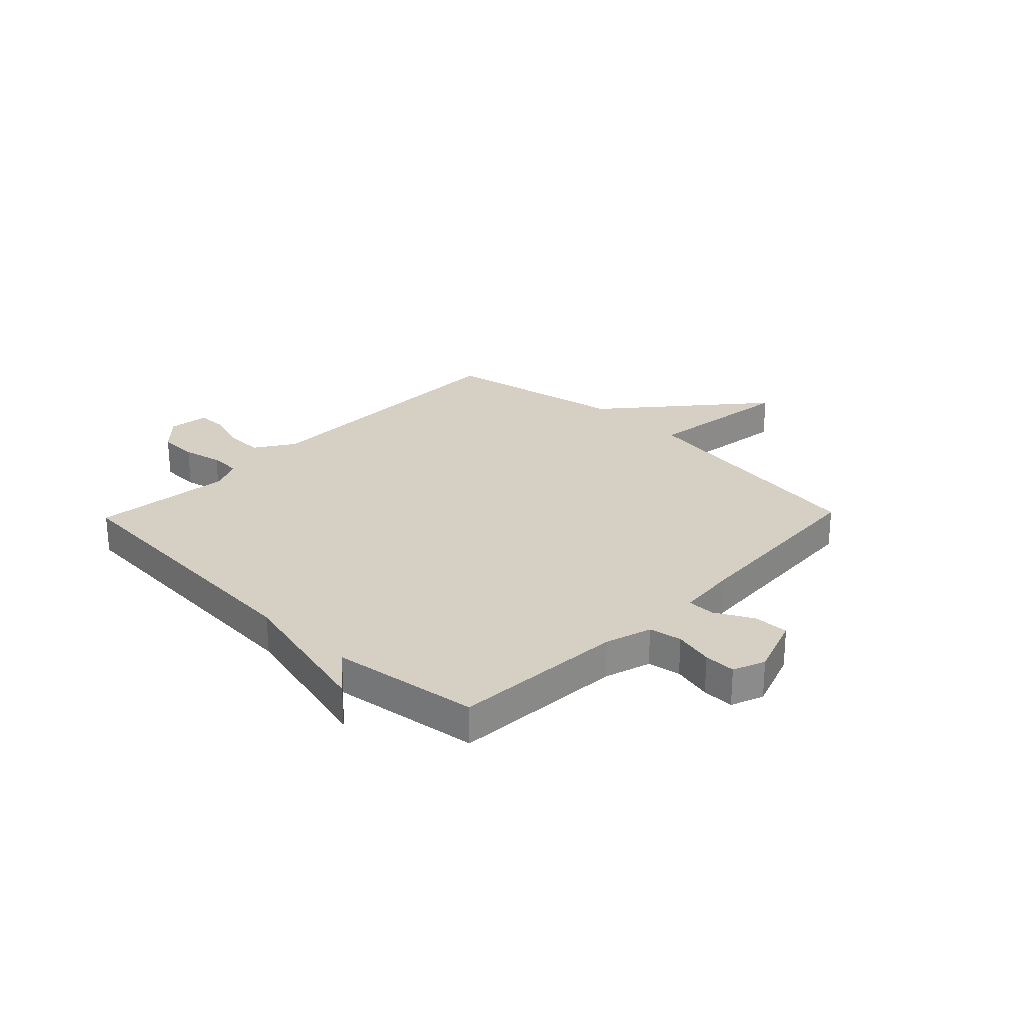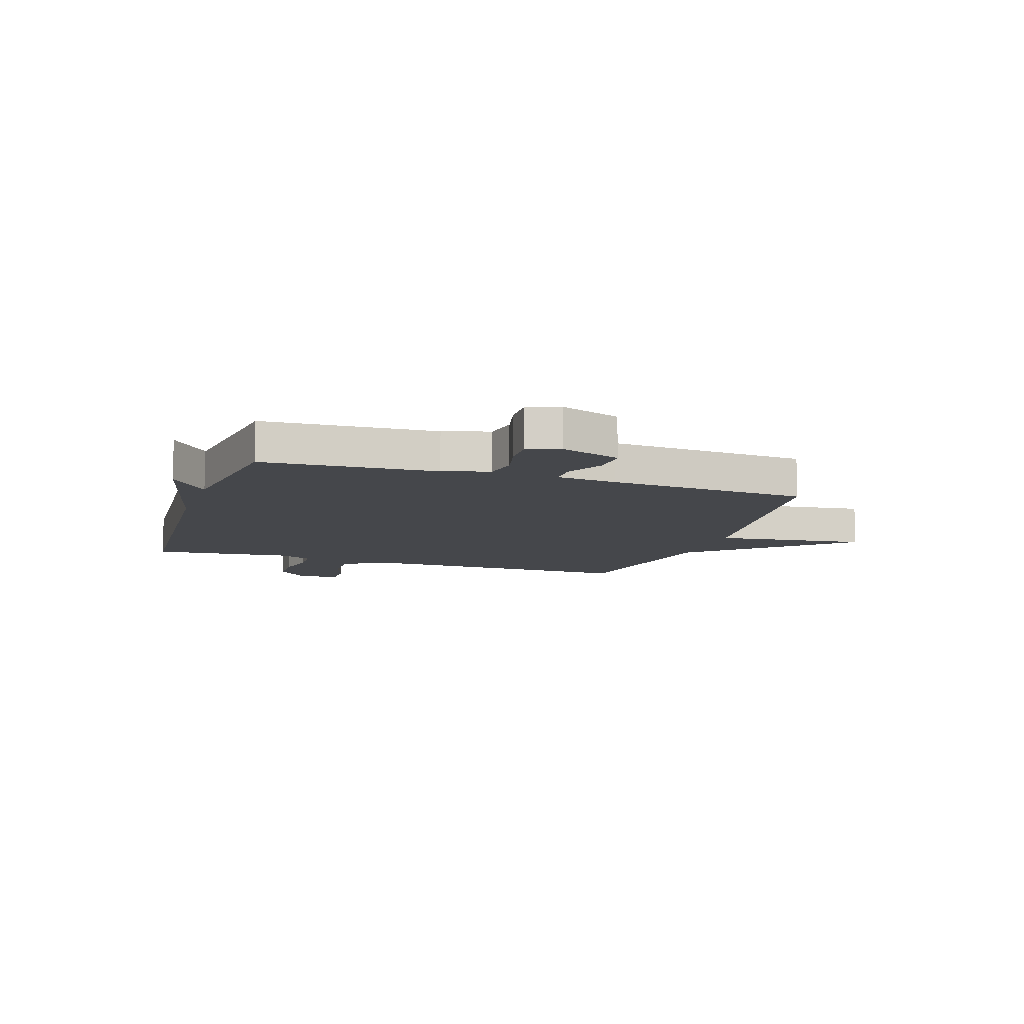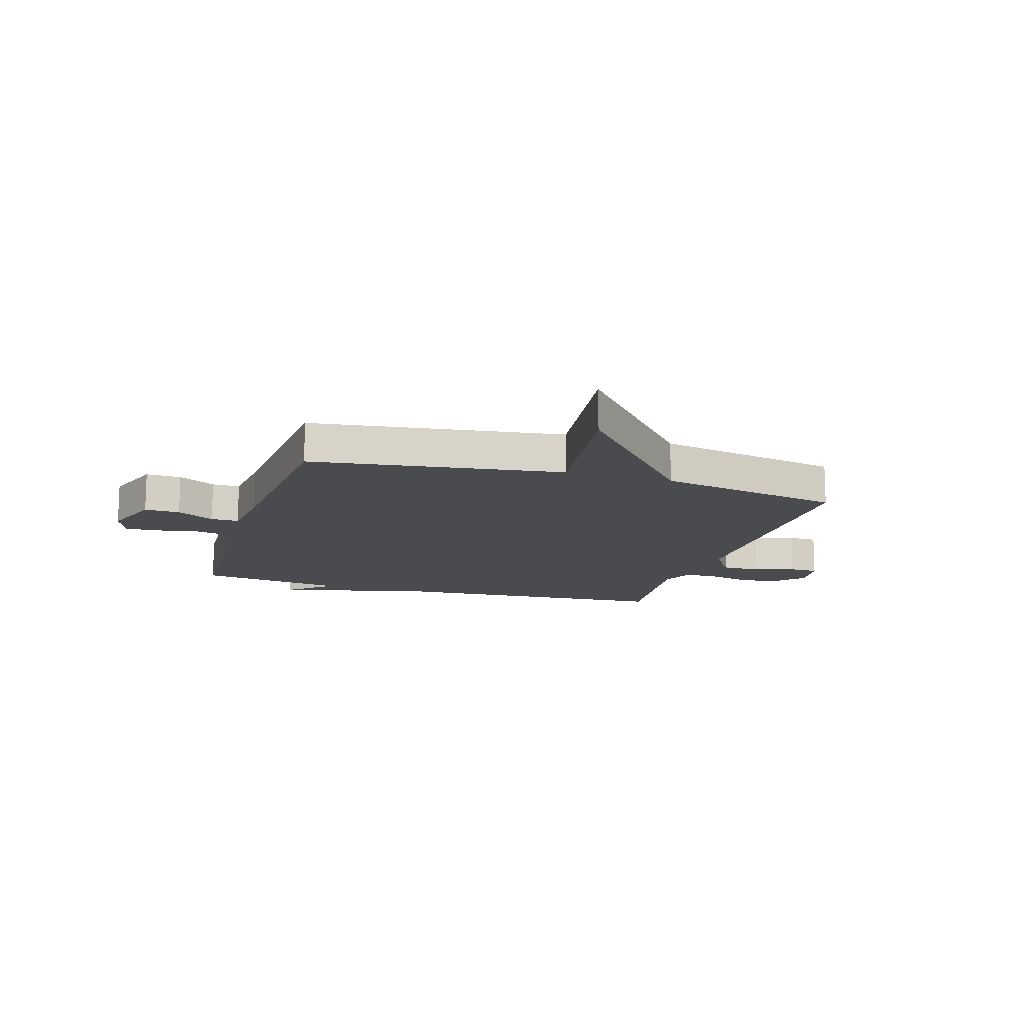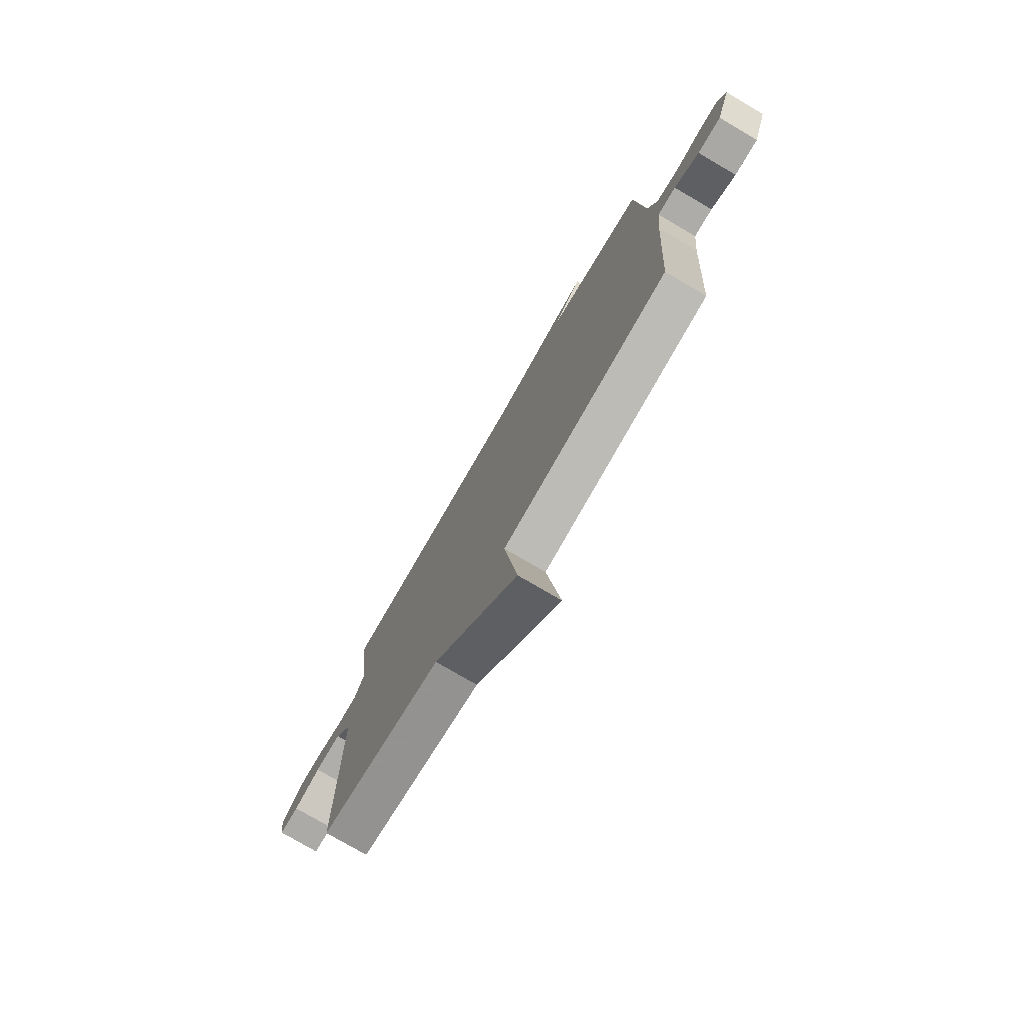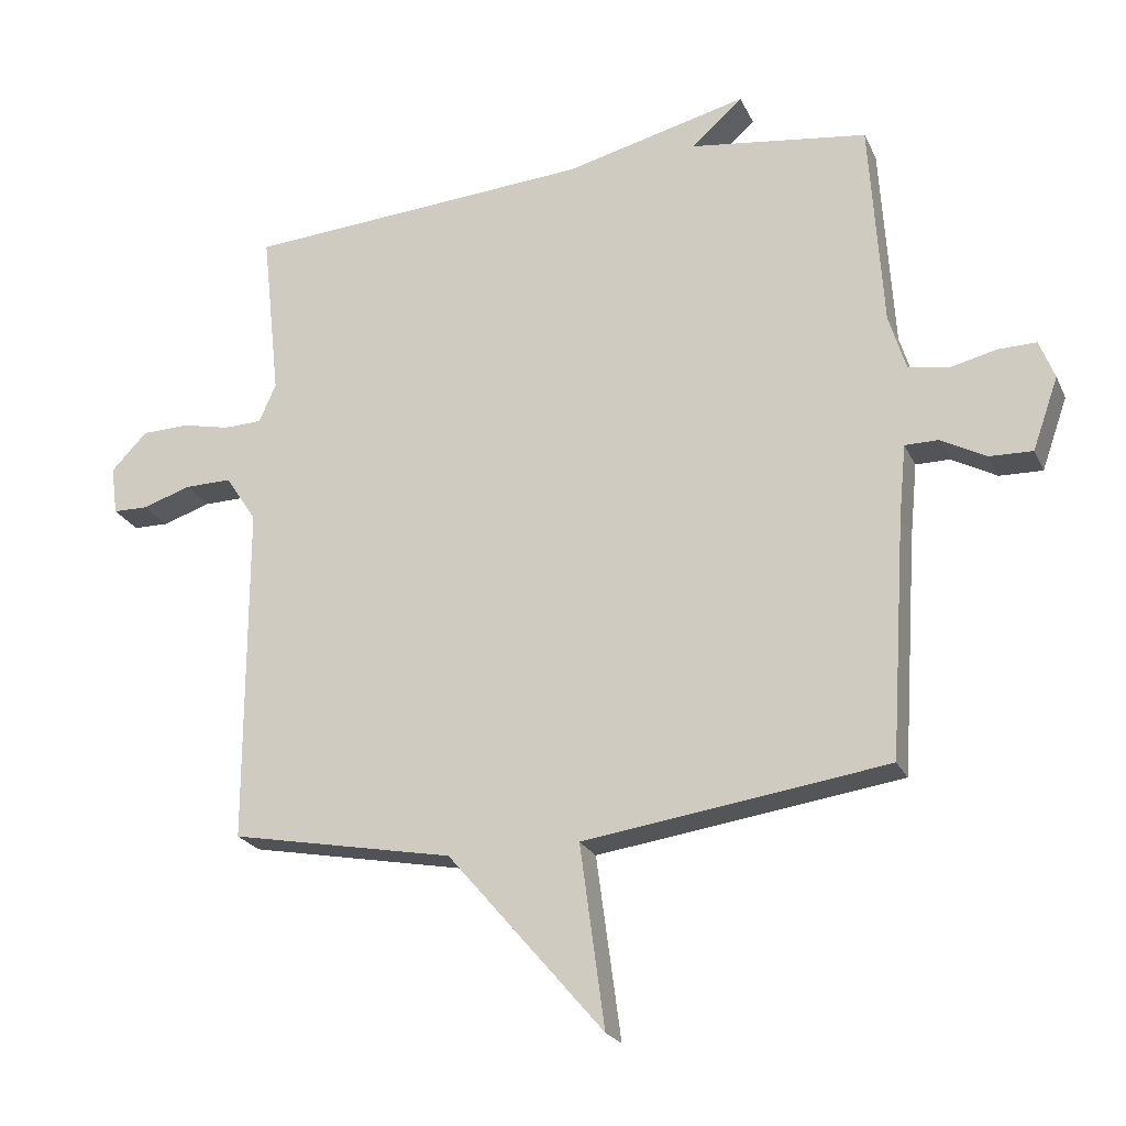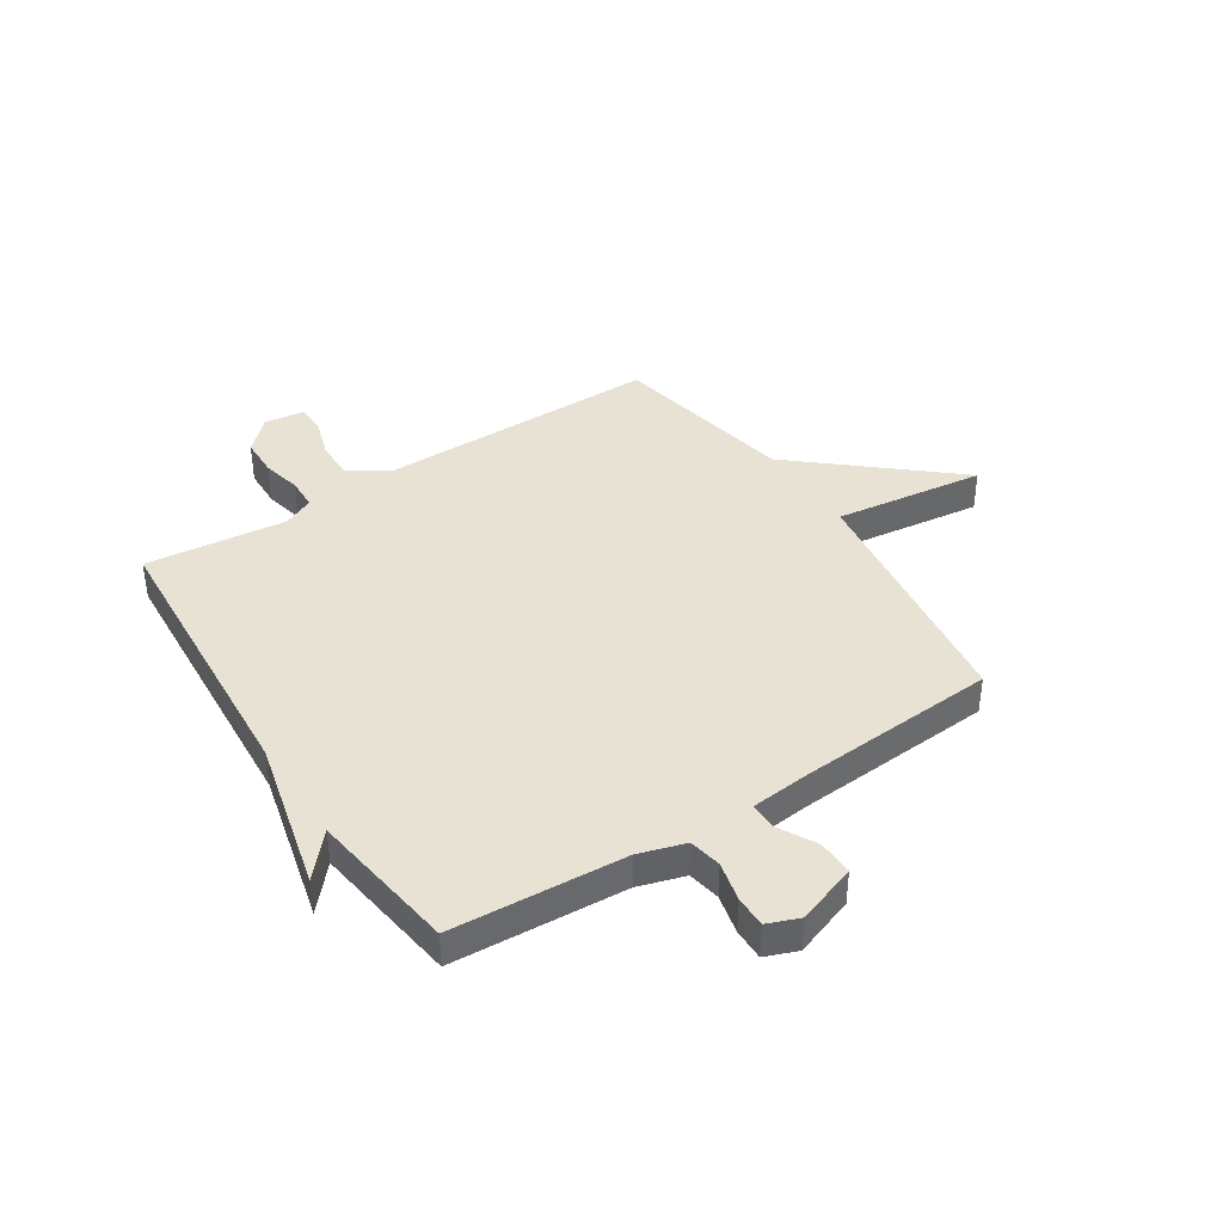
<metadata>
{"format":"obj","ext":"obj","renderer":"f3d","projection":"perspective","resolution":1024,"background":"white","views":[{"elev":26.4,"azim":44.0,"up":"+Y"},{"elev":-10.2,"azim":71.7,"up":"+Y"},{"elev":-13.8,"azim":162.8,"up":"+Y"},{"elev":-76.8,"azim":59.6,"up":"+Z"},{"elev":-22.9,"azim":20.0,"up":"+Z"},{"elev":40.0,"azim":56.9,"up":"+Y"}]}
</metadata>
<code>
v 0.5 0.07 -0.5
v 0.039 0.07 -0.565
v 0.076 0.07 -0.841
v -0.161 0.07 -0.565
v -0.5 0.07 -0.5
v -0.5 0.07 0.018
v -0.547 0.07 0.09
v -0.619 0.07 0.089
v -0.693 0.07 0.065
v -0.746 0.07 0.066
v -0.756 0.07 0.14
v -0.701 0.07 0.197
v -0.629 0.07 0.199
v -0.556 0.07 0.183
v -0.498 0.07 0.185
v -0.472 0.07 0.243
v -0.5 0.07 0.5
v 0.029 0.07 0.537
v 0.307 0.07 0.606
v 0.229 0.07 0.537
v 0.5 0.07 0.5
v 0.52 0.07 0.183
v 0.546 0.07 0.098
v 0.606 0.07 0.087
v 0.678 0.07 0.104
v 0.736 0.07 0.105
v 0.759 0.07 0.046
v 0.72 0.07 -0.064
v 0.655 0.07 -0.062
v 0.586 0.07 -0.025
v 0.535 0.07 -0.025
v 0.524 0.07 -0.136
v 0.5 0 -0.5
v 0.039 0 -0.565
v 0.076 0 -0.841
v -0.161 0 -0.565
v -0.5 0 -0.5
v -0.5 0 0.018
v -0.547 0 0.09
v -0.619 0 0.089
v -0.693 0 0.065
v -0.746 0 0.066
v -0.756 0 0.14
v -0.701 0 0.197
v -0.629 0 0.199
v -0.556 0 0.183
v -0.498 0 0.185
v -0.472 0 0.243
v -0.5 0 0.5
v 0.029 0 0.537
v 0.307 0 0.606
v 0.229 0 0.537
v 0.5 0 0.5
v 0.52 0 0.183
v 0.546 0 0.098
v 0.606 0 0.087
v 0.678 0 0.104
v 0.736 0 0.105
v 0.759 0 0.046
v 0.72 0 -0.064
v 0.655 0 -0.062
v 0.586 0 -0.025
v 0.535 0 -0.025
v 0.524 0 -0.136
f 28 29 30
f 27 28 30
f 26 27 30
f 25 26 30
f 24 25 30
f 23 24 30 31
f 22 23 31 32
f 32 1 2
f 22 32 2
f 21 22 2
f 20 21 2
f 16 17 18
f 18 19 20
f 16 18 20
f 15 16 20
f 12 13 14
f 11 12 14
f 10 11 14
f 9 10 14
f 8 9 14
f 7 8 14 15
f 15 20 2
f 7 15 2
f 6 7 2
f 6 2 3 4
f 4 5 6
f 62 61 60
f 62 60 59
f 62 59 58
f 62 58 57
f 62 57 56
f 63 62 56 55
f 64 63 55 54
f 34 33 64
f 34 64 54
f 34 54 53
f 34 53 52
f 50 49 48
f 52 51 50
f 52 50 48
f 52 48 47
f 46 45 44
f 46 44 43
f 46 43 42
f 46 42 41
f 46 41 40
f 47 46 40 39
f 34 52 47
f 34 47 39
f 34 39 38
f 36 35 34 38
f 38 37 36
f 1 33 34 2
f 2 34 35 3
f 3 35 36 4
f 4 36 37 5
f 5 37 38 6
f 6 38 39 7
f 7 39 40 8
f 8 40 41 9
f 9 41 42 10
f 10 42 43 11
f 11 43 44 12
f 12 44 45 13
f 13 45 46 14
f 14 46 47 15
f 15 47 48 16
f 16 48 49 17
f 17 49 50 18
f 18 50 51 19
f 19 51 52 20
f 20 52 53 21
f 21 53 54 22
f 22 54 55 23
f 23 55 56 24
f 24 56 57 25
f 25 57 58 26
f 26 58 59 27
f 27 59 60 28
f 28 60 61 29
f 29 61 62 30
f 30 62 63 31
f 31 63 64 32
f 32 64 33 1

</code>
